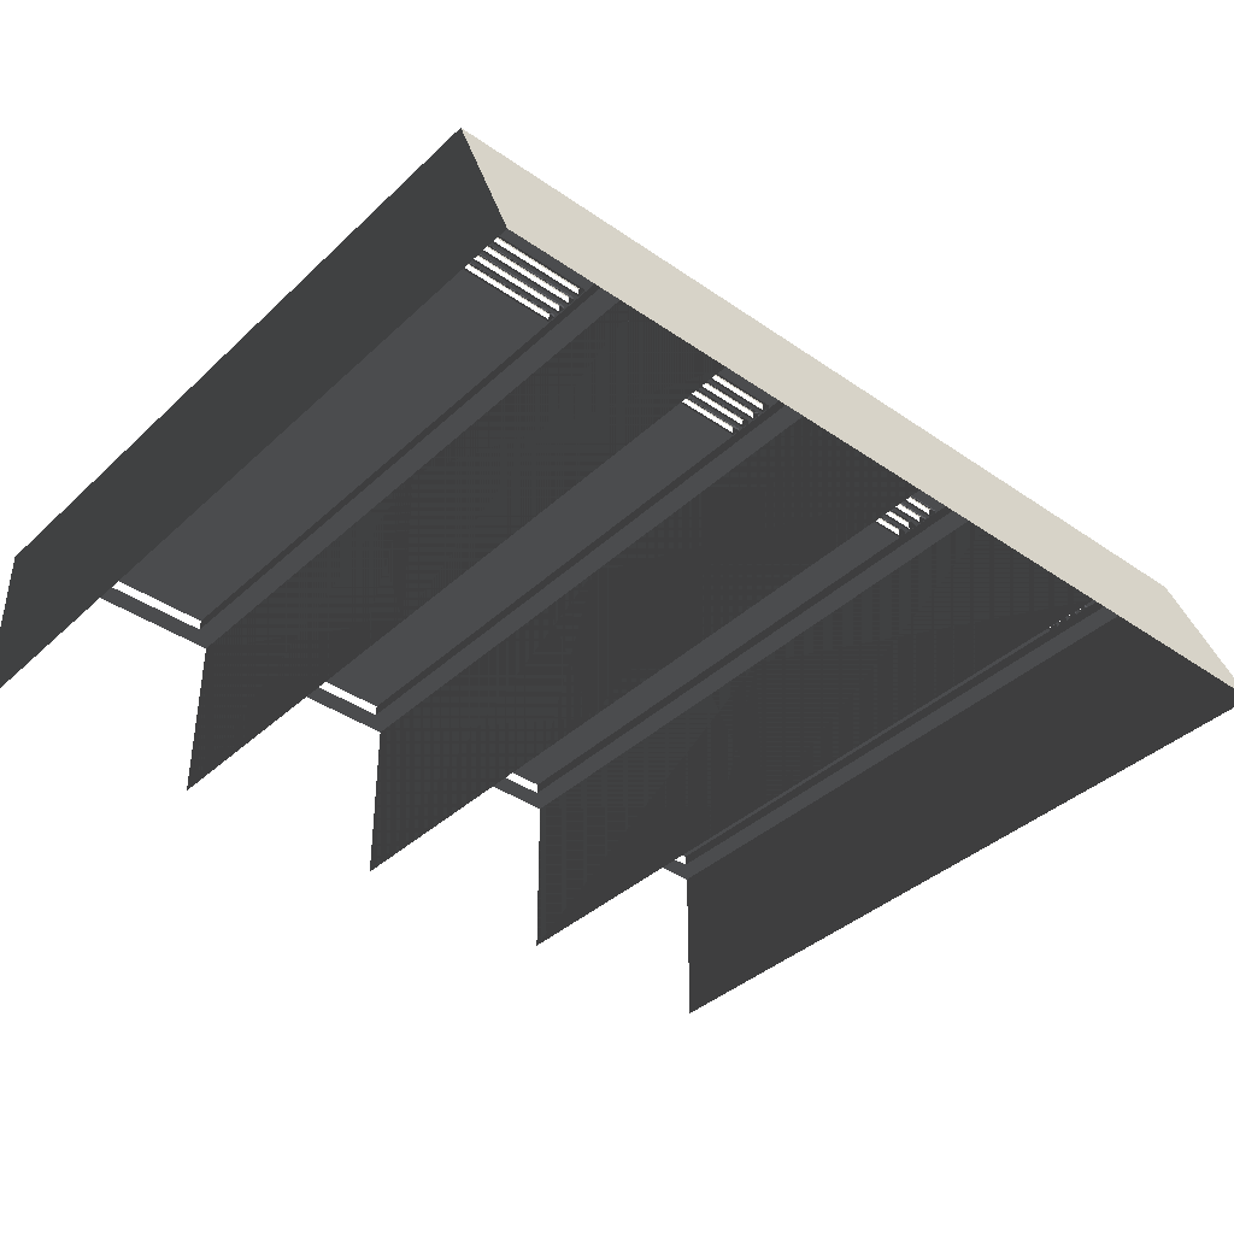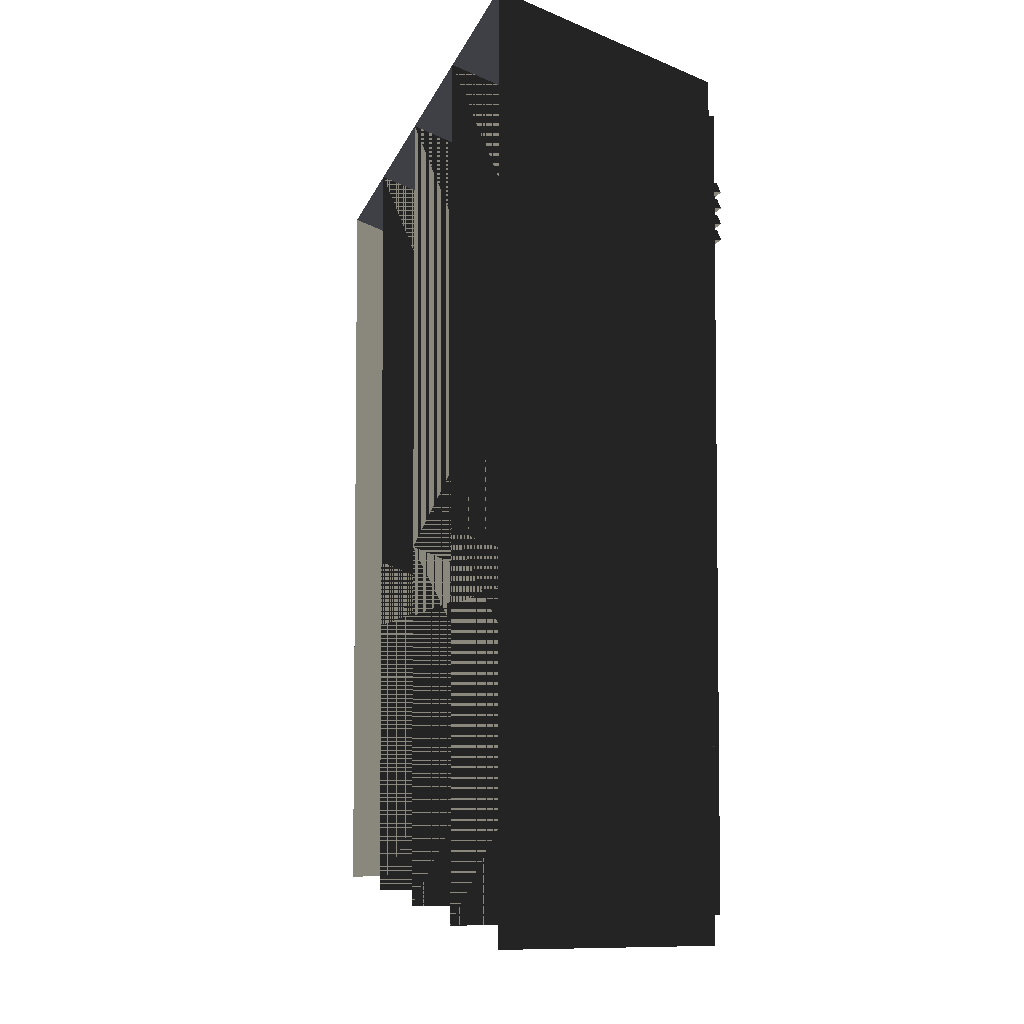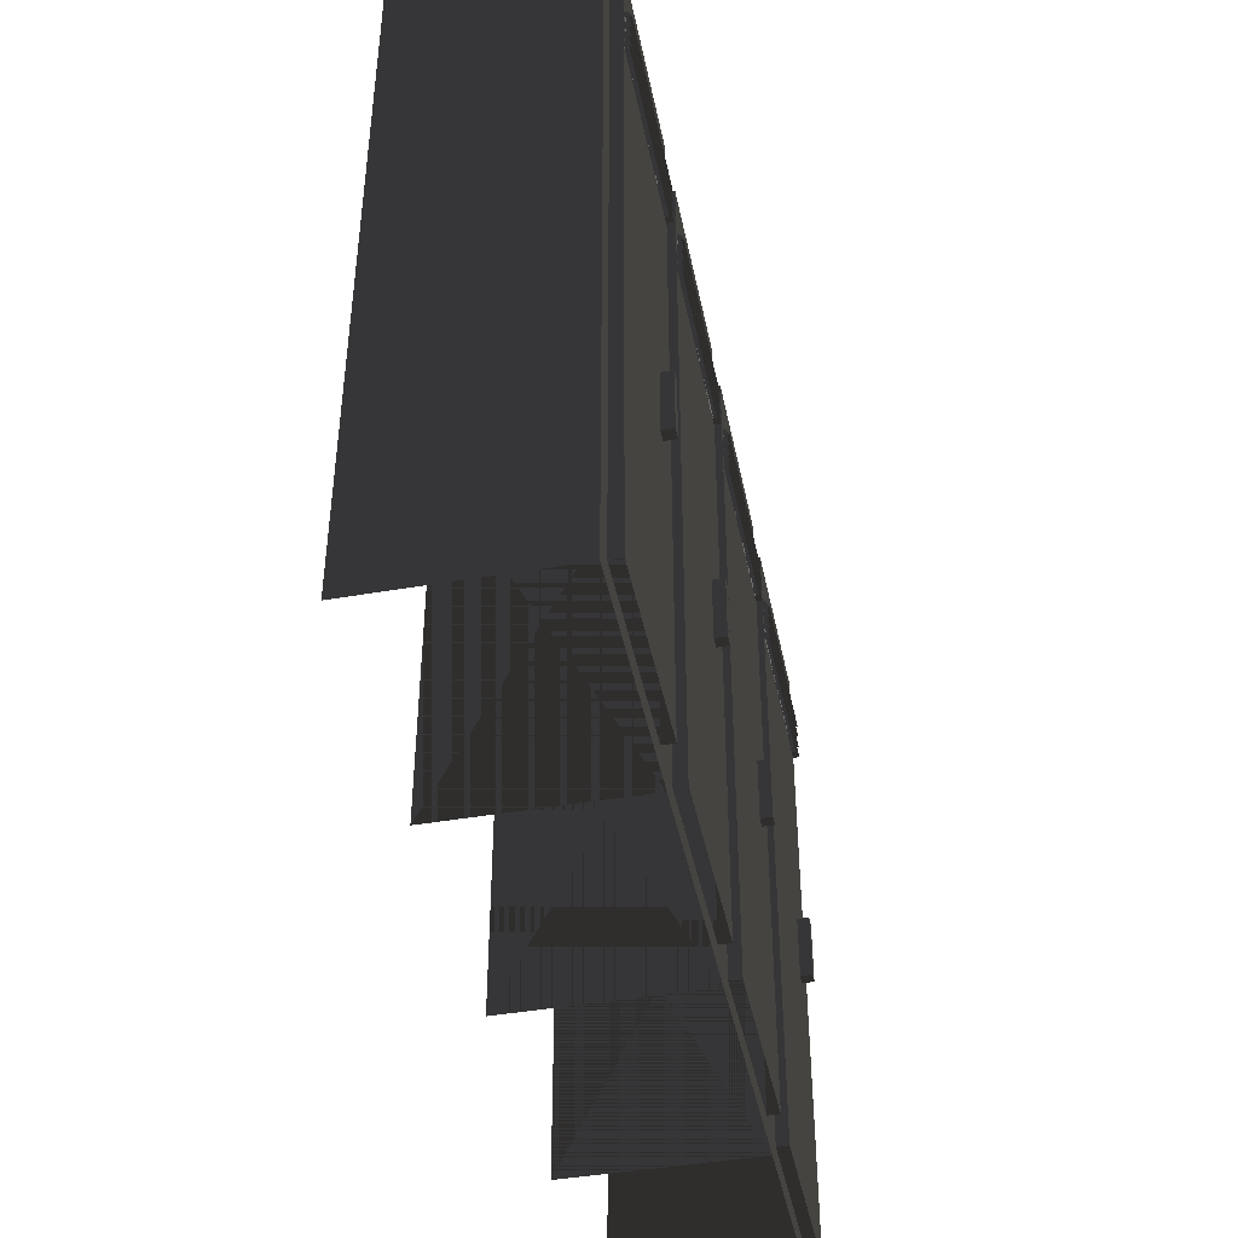
<metadata>
{"format":"obj","ext":"obj","renderer":"f3d","projection":"perspective","resolution":1024,"background":"white","views":[{"elev":-38.9,"azim":139.1,"up":"+Z"},{"elev":-5.2,"azim":-101.3,"up":"+Y"},{"elev":-44.2,"azim":-78.6,"up":"+Y"}]}
</metadata>
<code>
o Cube
v 1 5.99 -1
v 1 -1 -1
v 0.8 5.178 0.5972
v 0.8 -0.8 0.5972
v -1 5.99 -1
v -1 -1 -1
v -0.8 5.178 0.5972
v -0.8 -0.8 0.5972
v -1 -1 0.5972
v -1 5.378 0.5972
v 1 5.378 0.5972
v 1 -1 0.5972
v -0.8 -0.8 0.6972
v -0.8 5.178 0.6972
v 0.8 5.178 0.6972
v 0.8 -0.8 0.6972
v 0.5118 5.378 0.5972
v 0.5118 -1 0.5972
v 0.5118 5.99 -1
v 0.4095 5.178 0.5972
v 0.4095 -0.8 0.5972
v 0.4095 5.178 0.6972
v 0.4095 -0.8 0.6972
v 0.6331 -1 0.5972
v 0.6331 5.99 -1
v 0.5065 -0.8 0.5972
v 0.5065 -0.8 0.6972
v 0.6331 5.378 0.5972
v 0.5065 5.178 0.5972
v 0.5065 5.178 0.6972
v 1 1.549 -1
v -1 1.549 0.5972
v 1 1.549 0.5972
v -1 1.549 -1
v -0.8 1.589 0.5972
v 0.8 1.589 0.5972
v -0.8 1.589 0.6972
v 0.8 1.589 0.6972
v 0.4095 1.589 0.6972
v 0.5065 1.589 0.6972
v -1 2.168 0.5972
v -0.8 2.169 0.5972
v -0.8 2.169 0.6972
v 1 2.168 -1
v 1 2.168 0.5972
v -1 2.168 -1
v 0.8 2.169 0.5972
v 0.8 2.169 0.6972
v 0.4095 2.169 0.6972
v 0.5065 2.169 0.6972
v 0.4095 2.169 0.7972
v 0.4095 1.589 0.7972
v 0.5065 2.169 0.7972
v 0.5065 1.589 0.7972
v -0.8 4.211 0.5972
v -0.775 4.236 0.6972
v 0.8 4.211 0.5972
v 0.775 4.236 0.6972
v -0.8 4.695 0.5972
v -0.775 4.67 0.6972
v 0.8 4.695 0.5972
v 0.775 4.67 0.6972
v 0.8 4.453 0.5972
v 0.775 4.478 0.6972
v -0.8 4.453 0.5972
v -0.775 4.478 0.6972
v 0.8 4.332 0.5972
v 0.775 4.357 0.6972
v -0.8 4.332 0.5972
v -0.775 4.357 0.6972
v -0.8 4.574 0.5972
v -0.775 4.599 0.6972
v 0.8 4.574 0.5972
v 0.775 4.599 0.6972
v -0.775 4.549 0.6972
v -0.8 4.695 0.6972
v 0.8 4.695 0.6972
v 0.775 4.549 0.6972
v 0.8 4.574 0.6972
v 0.775 4.428 0.6972
v -0.775 4.428 0.6972
v -0.8 4.574 0.6972
v -0.775 4.307 0.6972
v -0.8 4.453 0.6972
v 0.8 4.453 0.6972
v 0.775 4.307 0.6972
v 0.8 4.332 0.6972
v 0.8 4.211 0.6972
v -0.8 4.211 0.6972
v -0.8 4.332 0.6972
v -0.775 4.599 0.6722
v -0.775 4.67 0.6722
v 0.775 4.67 0.6722
v 0.775 4.599 0.6722
v 0.775 4.549 0.6722
v 0.775 4.478 0.6722
v -0.775 4.478 0.6722
v -0.775 4.549 0.6722
v -0.775 4.357 0.6722
v -0.775 4.428 0.6722
v 0.775 4.428 0.6722
v 0.775 4.357 0.6722
v 0.775 4.307 0.6722
v 0.775 4.236 0.6722
v -0.775 4.236 0.6722
v -0.775 4.307 0.6722
v -0.775 4.599 0.754
v -0.775 4.67 0.7222
v 0.775 4.67 0.7222
v 0.775 4.599 0.754
v 0.775 4.549 0.7222
v 0.775 4.478 0.754
v -0.775 4.478 0.754
v -0.775 4.549 0.7222
v -0.775 4.357 0.754
v -0.775 4.428 0.7222
v 0.775 4.428 0.7222
v 0.775 4.357 0.754
v 0.775 4.307 0.7222
v 0.775 4.236 0.754
v -0.775 4.236 0.754
v -0.775 4.307 0.7222
v 3 5.99 -1
v 3 -1 -1
v 2.8 5.178 0.5972
v 2.8 -0.8 0.5972
v 1 5.99 -1
v 1 -1 -1
v 1.2 5.178 0.5972
v 1.2 -0.8 0.5972
v 1 -1 0.5972
v 1 5.378 0.5972
v 3 5.378 0.5972
v 3 -1 0.5972
v 1.2 -0.8 0.6972
v 1.2 5.178 0.6972
v 2.8 5.178 0.6972
v 2.8 -0.8 0.6972
v 2.512 5.378 0.5972
v 2.512 -1 0.5972
v 2.512 5.99 -1
v 2.409 5.178 0.5972
v 2.409 -0.8 0.5972
v 2.409 5.178 0.6972
v 2.409 -0.8 0.6972
v 2.633 -1 0.5972
v 2.633 5.99 -1
v 2.507 -0.8 0.5972
v 2.507 -0.8 0.6972
v 2.633 5.378 0.5972
v 2.507 5.178 0.5972
v 2.507 5.178 0.6972
v 3 1.549 -1
v 1 1.549 0.5972
v 3 1.549 0.5972
v 1 1.549 -1
v 1.2 1.589 0.5972
v 2.8 1.589 0.5972
v 1.2 1.589 0.6972
v 2.8 1.589 0.6972
v 2.409 1.589 0.6972
v 2.507 1.589 0.6972
v 1 2.168 0.5972
v 1.2 2.169 0.5972
v 1.2 2.169 0.6972
v 3 2.168 -1
v 3 2.168 0.5972
v 1 2.168 -1
v 2.8 2.169 0.5972
v 2.8 2.169 0.6972
v 2.409 2.169 0.6972
v 2.507 2.169 0.6972
v 2.409 2.169 0.7972
v 2.409 1.589 0.7972
v 2.507 2.169 0.7972
v 2.507 1.589 0.7972
v 1.2 4.211 0.5972
v 1.225 4.236 0.6972
v 2.8 4.211 0.5972
v 2.775 4.236 0.6972
v 1.2 4.695 0.5972
v 1.225 4.67 0.6972
v 2.8 4.695 0.5972
v 2.775 4.67 0.6972
v 2.8 4.453 0.5972
v 2.775 4.478 0.6972
v 1.2 4.453 0.5972
v 1.225 4.478 0.6972
v 2.8 4.332 0.5972
v 2.775 4.357 0.6972
v 1.2 4.332 0.5972
v 1.225 4.357 0.6972
v 1.2 4.574 0.5972
v 1.225 4.599 0.6972
v 2.8 4.574 0.5972
v 2.775 4.599 0.6972
v 1.225 4.549 0.6972
v 1.2 4.695 0.6972
v 2.8 4.695 0.6972
v 2.775 4.549 0.6972
v 2.8 4.574 0.6972
v 2.775 4.428 0.6972
v 1.225 4.428 0.6972
v 1.2 4.574 0.6972
v 1.225 4.307 0.6972
v 1.2 4.453 0.6972
v 2.8 4.453 0.6972
v 2.775 4.307 0.6972
v 2.8 4.332 0.6972
v 2.8 4.211 0.6972
v 1.2 4.211 0.6972
v 1.2 4.332 0.6972
v 1.225 4.599 0.6722
v 1.225 4.67 0.6722
v 2.775 4.67 0.6722
v 2.775 4.599 0.6722
v 2.775 4.549 0.6722
v 2.775 4.478 0.6722
v 1.225 4.478 0.6722
v 1.225 4.549 0.6722
v 1.225 4.357 0.6722
v 1.225 4.428 0.6722
v 2.775 4.428 0.6722
v 2.775 4.357 0.6722
v 2.775 4.307 0.6722
v 2.775 4.236 0.6722
v 1.225 4.236 0.6722
v 1.225 4.307 0.6722
v 1.225 4.599 0.754
v 1.225 4.67 0.7222
v 2.775 4.67 0.7222
v 2.775 4.599 0.754
v 2.775 4.549 0.7222
v 2.775 4.478 0.754
v 1.225 4.478 0.754
v 1.225 4.549 0.7222
v 1.225 4.357 0.754
v 1.225 4.428 0.7222
v 2.775 4.428 0.7222
v 2.775 4.357 0.754
v 2.775 4.307 0.7222
v 2.775 4.236 0.754
v 1.225 4.236 0.754
v 1.225 4.307 0.7222
v 5 5.99 -1
v 5 -1 -1
v 4.8 5.178 0.5972
v 4.8 -0.8 0.5972
v 3 5.99 -1
v 3 -1 -1
v 3.2 5.178 0.5972
v 3.2 -0.8 0.5972
v 3 -1 0.5972
v 3 5.378 0.5972
v 5 5.378 0.5972
v 5 -1 0.5972
v 3.2 -0.8 0.6972
v 3.2 5.178 0.6972
v 4.8 5.178 0.6972
v 4.8 -0.8 0.6972
v 4.512 5.378 0.5972
v 4.512 -1 0.5972
v 4.512 5.99 -1
v 4.409 5.178 0.5972
v 4.409 -0.8 0.5972
v 4.409 5.178 0.6972
v 4.409 -0.8 0.6972
v 4.633 -1 0.5972
v 4.633 5.99 -1
v 4.507 -0.8 0.5972
v 4.507 -0.8 0.6972
v 4.633 5.378 0.5972
v 4.507 5.178 0.5972
v 4.507 5.178 0.6972
v 5 1.549 -1
v 3 1.549 0.5972
v 5 1.549 0.5972
v 3 1.549 -1
v 3.2 1.589 0.5972
v 4.8 1.589 0.5972
v 3.2 1.589 0.6972
v 4.8 1.589 0.6972
v 4.409 1.589 0.6972
v 4.507 1.589 0.6972
v 3 2.168 0.5972
v 3.2 2.169 0.5972
v 3.2 2.169 0.6972
v 5 2.168 -1
v 5 2.168 0.5972
v 3 2.168 -1
v 4.8 2.169 0.5972
v 4.8 2.169 0.6972
v 4.409 2.169 0.6972
v 4.507 2.169 0.6972
v 4.409 2.169 0.7972
v 4.409 1.589 0.7972
v 4.507 2.169 0.7972
v 4.507 1.589 0.7972
v 3.2 4.211 0.5972
v 3.225 4.236 0.6972
v 4.8 4.211 0.5972
v 4.775 4.236 0.6972
v 3.2 4.695 0.5972
v 3.225 4.67 0.6972
v 4.8 4.695 0.5972
v 4.775 4.67 0.6972
v 4.8 4.453 0.5972
v 4.775 4.478 0.6972
v 3.2 4.453 0.5972
v 3.225 4.478 0.6972
v 4.8 4.332 0.5972
v 4.775 4.357 0.6972
v 3.2 4.332 0.5972
v 3.225 4.357 0.6972
v 3.2 4.574 0.5972
v 3.225 4.599 0.6972
v 4.8 4.574 0.5972
v 4.775 4.599 0.6972
v 3.225 4.549 0.6972
v 3.2 4.695 0.6972
v 4.8 4.695 0.6972
v 4.775 4.549 0.6972
v 4.8 4.574 0.6972
v 4.775 4.428 0.6972
v 3.225 4.428 0.6972
v 3.2 4.574 0.6972
v 3.225 4.307 0.6972
v 3.2 4.453 0.6972
v 4.8 4.453 0.6972
v 4.775 4.307 0.6972
v 4.8 4.332 0.6972
v 4.8 4.211 0.6972
v 3.2 4.211 0.6972
v 3.2 4.332 0.6972
v 3.225 4.599 0.6722
v 3.225 4.67 0.6722
v 4.775 4.67 0.6722
v 4.775 4.599 0.6722
v 4.775 4.549 0.6722
v 4.775 4.478 0.6722
v 3.225 4.478 0.6722
v 3.225 4.549 0.6722
v 3.225 4.357 0.6722
v 3.225 4.428 0.6722
v 4.775 4.428 0.6722
v 4.775 4.357 0.6722
v 4.775 4.307 0.6722
v 4.775 4.236 0.6722
v 3.225 4.236 0.6722
v 3.225 4.307 0.6722
v 3.225 4.599 0.754
v 3.225 4.67 0.7222
v 4.775 4.67 0.7222
v 4.775 4.599 0.754
v 4.775 4.549 0.7222
v 4.775 4.478 0.754
v 3.225 4.478 0.754
v 3.225 4.549 0.7222
v 3.225 4.357 0.754
v 3.225 4.428 0.7222
v 4.775 4.428 0.7222
v 4.775 4.357 0.754
v 4.775 4.307 0.7222
v 4.775 4.236 0.754
v 3.225 4.236 0.754
v 3.225 4.307 0.7222
v 7 5.99 -1
v 7 -1 -1
v 6.8 5.178 0.5972
v 6.8 -0.8 0.5972
v 5 5.99 -1
v 5 -1 -1
v 5.2 5.178 0.5972
v 5.2 -0.8 0.5972
v 5 -1 0.5972
v 5 5.378 0.5972
v 7 5.378 0.5972
v 7 -1 0.5972
v 5.2 -0.8 0.6972
v 5.2 5.178 0.6972
v 6.8 5.178 0.6972
v 6.8 -0.8 0.6972
v 6.512 5.378 0.5972
v 6.512 -1 0.5972
v 6.512 5.99 -1
v 6.409 5.178 0.5972
v 6.409 -0.8 0.5972
v 6.409 5.178 0.6972
v 6.409 -0.8 0.6972
v 6.633 -1 0.5972
v 6.633 5.99 -1
v 6.507 -0.8 0.5972
v 6.507 -0.8 0.6972
v 6.633 5.378 0.5972
v 6.507 5.178 0.5972
v 6.507 5.178 0.6972
v 7 1.549 -1
v 5 1.549 0.5972
v 7 1.549 0.5972
v 5 1.549 -1
v 5.2 1.589 0.5972
v 6.8 1.589 0.5972
v 5.2 1.589 0.6972
v 6.8 1.589 0.6972
v 6.409 1.589 0.6972
v 6.507 1.589 0.6972
v 5 2.168 0.5972
v 5.2 2.169 0.5972
v 5.2 2.169 0.6972
v 7 2.168 -1
v 7 2.168 0.5972
v 5 2.168 -1
v 6.8 2.169 0.5972
v 6.8 2.169 0.6972
v 6.409 2.169 0.6972
v 6.507 2.169 0.6972
v 6.409 2.169 0.7972
v 6.409 1.589 0.7972
v 6.507 2.169 0.7972
v 6.507 1.589 0.7972
v 5.2 4.211 0.5972
v 5.225 4.236 0.6972
v 6.8 4.211 0.5972
v 6.775 4.236 0.6972
v 5.2 4.695 0.5972
v 5.225 4.67 0.6972
v 6.8 4.695 0.5972
v 6.775 4.67 0.6972
v 6.8 4.453 0.5972
v 6.775 4.478 0.6972
v 5.2 4.453 0.5972
v 5.225 4.478 0.6972
v 6.8 4.332 0.5972
v 6.775 4.357 0.6972
v 5.2 4.332 0.5972
v 5.225 4.357 0.6972
v 5.2 4.574 0.5972
v 5.225 4.599 0.6972
v 6.8 4.574 0.5972
v 6.775 4.599 0.6972
v 5.225 4.549 0.6972
v 5.2 4.695 0.6972
v 6.8 4.695 0.6972
v 6.775 4.549 0.6972
v 6.8 4.574 0.6972
v 6.775 4.428 0.6972
v 5.225 4.428 0.6972
v 5.2 4.574 0.6972
v 5.225 4.307 0.6972
v 5.2 4.453 0.6972
v 6.8 4.453 0.6972
v 6.775 4.307 0.6972
v 6.8 4.332 0.6972
v 6.8 4.211 0.6972
v 5.2 4.211 0.6972
v 5.2 4.332 0.6972
v 5.225 4.599 0.6722
v 5.225 4.67 0.6722
v 6.775 4.67 0.6722
v 6.775 4.599 0.6722
v 6.775 4.549 0.6722
v 6.775 4.478 0.6722
v 5.225 4.478 0.6722
v 5.225 4.549 0.6722
v 5.225 4.357 0.6722
v 5.225 4.428 0.6722
v 6.775 4.428 0.6722
v 6.775 4.357 0.6722
v 6.775 4.307 0.6722
v 6.775 4.236 0.6722
v 5.225 4.236 0.6722
v 5.225 4.307 0.6722
v 5.225 4.599 0.754
v 5.225 4.67 0.7222
v 6.775 4.67 0.7222
v 6.775 4.599 0.754
v 6.775 4.549 0.7222
v 6.775 4.478 0.754
v 5.225 4.478 0.754
v 5.225 4.549 0.7222
v 5.225 4.357 0.754
v 5.225 4.428 0.7222
v 6.775 4.428 0.7222
v 6.775 4.357 0.754
v 6.775 4.307 0.7222
v 6.775 4.236 0.754
v 5.225 4.236 0.754
v 5.225 4.307 0.7222
f 61 3 15 77
f 35 8 13 37
f 20 7 14 22 30 15 3 29
f 19 5 10 17 28 11 1 25
f 29 3 11 28 17 10 7 20
f 16 38 40 39 37 13 23 27
f 36 4 12 33 45 11 3 61 73 63 67 57 47
f 44 1 11 45 33 12 2 31
f 42 35 37 43
f 4 36 38 16
f 21 8 9 18 24 12 4 26
f 41 10 5 46 34 6 9 32
f 42 55 69 65 71 59 7 10 41 32 9 8 35
f 55 42 43 89
f 38 48 50 40
f 40 50 53 54
f 36 47 48 38
f 39 49 43 37
f 54 53 51 52
f 49 39 52 51
f 50 49 51 53
f 76 77 15 14
f 43 48 88 89
f 69 55 89 90
f 47 57 88 48
f 7 59 76 14
f 86 83 106 103
f 73 61 77 79
f 67 63 85 87
f 70 68 102 99
f 71 65 84 82
f 83 56 105 106
f 57 67 87 88
f 65 69 90 84
f 59 71 82 76
f 63 73 79 85
f 78 75 98 95
f 72 60 76 82
f 60 62 77 76
f 62 74 79 77
f 74 72 82 79
f 78 64 85 79
f 64 66 84 85
f 66 75 82 84
f 75 78 79 82
f 70 81 84 90
f 81 80 85 84
f 80 68 87 85
f 68 70 90 87
f 86 58 88 87
f 58 56 89 88
f 56 83 90 89
f 83 86 87 90
f 103 106 122 119
f 92 91 107 108
f 95 98 114 111
f 106 105 121 122
f 60 72 91 92
f 64 78 95 96
f 62 60 92 93
f 81 70 99 100
f 66 64 96 97
f 58 86 103 104
f 74 62 93 94
f 80 81 100 101
f 75 66 97 98
f 56 58 104 105
f 72 74 94 91
f 68 80 101 102
f 107 110 109 108
f 115 118 117 116
f 121 120 119 122
f 113 112 111 114
f 100 99 115 116
f 93 92 108 109
f 101 100 116 117
f 94 93 109 110
f 102 101 117 118
f 96 95 111 112
f 104 103 119 120
f 98 97 113 114
f 183 125 137 199
f 157 130 135 159
f 142 129 136 144 152 137 125 151
f 141 127 132 139 150 133 123 147
f 151 125 133 150 139 132 129 142
f 138 160 162 161 159 135 145 149
f 158 126 134 155 167 133 125 183 195 185 189 179 169
f 166 123 133 167 155 134 124 153
f 164 157 159 165
f 126 158 160 138
f 143 130 131 140 146 134 126 148
f 163 132 127 168 156 128 131 154
f 164 177 191 187 193 181 129 132 163 154 131 130 157
f 177 164 165 211
f 160 170 172 162
f 162 172 175 176
f 158 169 170 160
f 161 171 165 159
f 176 175 173 174
f 171 161 174 173
f 172 171 173 175
f 198 199 137 136
f 165 170 210 211
f 191 177 211 212
f 169 179 210 170
f 129 181 198 136
f 208 205 228 225
f 195 183 199 201
f 189 185 207 209
f 192 190 224 221
f 193 187 206 204
f 205 178 227 228
f 179 189 209 210
f 187 191 212 206
f 181 193 204 198
f 185 195 201 207
f 200 197 220 217
f 194 182 198 204
f 182 184 199 198
f 184 196 201 199
f 196 194 204 201
f 200 186 207 201
f 186 188 206 207
f 188 197 204 206
f 197 200 201 204
f 192 203 206 212
f 203 202 207 206
f 202 190 209 207
f 190 192 212 209
f 208 180 210 209
f 180 178 211 210
f 178 205 212 211
f 205 208 209 212
f 225 228 244 241
f 214 213 229 230
f 217 220 236 233
f 228 227 243 244
f 182 194 213 214
f 186 200 217 218
f 184 182 214 215
f 203 192 221 222
f 188 186 218 219
f 180 208 225 226
f 196 184 215 216
f 202 203 222 223
f 197 188 219 220
f 178 180 226 227
f 194 196 216 213
f 190 202 223 224
f 229 232 231 230
f 237 240 239 238
f 243 242 241 244
f 235 234 233 236
f 222 221 237 238
f 215 214 230 231
f 223 222 238 239
f 216 215 231 232
f 224 223 239 240
f 218 217 233 234
f 226 225 241 242
f 220 219 235 236
f 305 247 259 321
f 279 252 257 281
f 264 251 258 266 274 259 247 273
f 263 249 254 261 272 255 245 269
f 273 247 255 272 261 254 251 264
f 260 282 284 283 281 257 267 271
f 280 248 256 277 289 255 247 305 317 307 311 301 291
f 288 245 255 289 277 256 246 275
f 286 279 281 287
f 248 280 282 260
f 265 252 253 262 268 256 248 270
f 285 254 249 290 278 250 253 276
f 286 299 313 309 315 303 251 254 285 276 253 252 279
f 299 286 287 333
f 282 292 294 284
f 284 294 297 298
f 280 291 292 282
f 283 293 287 281
f 298 297 295 296
f 293 283 296 295
f 294 293 295 297
f 320 321 259 258
f 287 292 332 333
f 313 299 333 334
f 291 301 332 292
f 251 303 320 258
f 330 327 350 347
f 317 305 321 323
f 311 307 329 331
f 314 312 346 343
f 315 309 328 326
f 327 300 349 350
f 301 311 331 332
f 309 313 334 328
f 303 315 326 320
f 307 317 323 329
f 322 319 342 339
f 316 304 320 326
f 304 306 321 320
f 306 318 323 321
f 318 316 326 323
f 322 308 329 323
f 308 310 328 329
f 310 319 326 328
f 319 322 323 326
f 314 325 328 334
f 325 324 329 328
f 324 312 331 329
f 312 314 334 331
f 330 302 332 331
f 302 300 333 332
f 300 327 334 333
f 327 330 331 334
f 347 350 366 363
f 336 335 351 352
f 339 342 358 355
f 350 349 365 366
f 304 316 335 336
f 308 322 339 340
f 306 304 336 337
f 325 314 343 344
f 310 308 340 341
f 302 330 347 348
f 318 306 337 338
f 324 325 344 345
f 319 310 341 342
f 300 302 348 349
f 316 318 338 335
f 312 324 345 346
f 351 354 353 352
f 359 362 361 360
f 365 364 363 366
f 357 356 355 358
f 344 343 359 360
f 337 336 352 353
f 345 344 360 361
f 338 337 353 354
f 346 345 361 362
f 340 339 355 356
f 348 347 363 364
f 342 341 357 358
f 427 369 381 443
f 401 374 379 403
f 386 373 380 388 396 381 369 395
f 385 371 376 383 394 377 367 391
f 395 369 377 394 383 376 373 386
f 382 404 406 405 403 379 389 393
f 402 370 378 399 411 377 369 427 439 429 433 423 413
f 410 367 377 411 399 378 368 397
f 408 401 403 409
f 370 402 404 382
f 387 374 375 384 390 378 370 392
f 407 376 371 412 400 372 375 398
f 408 421 435 431 437 425 373 376 407 398 375 374 401
f 421 408 409 455
f 404 414 416 406
f 406 416 419 420
f 402 413 414 404
f 405 415 409 403
f 420 419 417 418
f 415 405 418 417
f 416 415 417 419
f 442 443 381 380
f 409 414 454 455
f 435 421 455 456
f 413 423 454 414
f 373 425 442 380
f 452 449 472 469
f 439 427 443 445
f 433 429 451 453
f 436 434 468 465
f 437 431 450 448
f 449 422 471 472
f 423 433 453 454
f 431 435 456 450
f 425 437 448 442
f 429 439 445 451
f 444 441 464 461
f 438 426 442 448
f 426 428 443 442
f 428 440 445 443
f 440 438 448 445
f 444 430 451 445
f 430 432 450 451
f 432 441 448 450
f 441 444 445 448
f 436 447 450 456
f 447 446 451 450
f 446 434 453 451
f 434 436 456 453
f 452 424 454 453
f 424 422 455 454
f 422 449 456 455
f 449 452 453 456
f 469 472 488 485
f 458 457 473 474
f 461 464 480 477
f 472 471 487 488
f 426 438 457 458
f 430 444 461 462
f 428 426 458 459
f 447 436 465 466
f 432 430 462 463
f 424 452 469 470
f 440 428 459 460
f 446 447 466 467
f 441 432 463 464
f 422 424 470 471
f 438 440 460 457
f 434 446 467 468
f 473 476 475 474
f 481 484 483 482
f 487 486 485 488
f 479 478 477 480
f 466 465 481 482
f 459 458 474 475
f 467 466 482 483
f 460 459 475 476
f 468 467 483 484
f 462 461 477 478
f 470 469 485 486
f 464 463 479 480

</code>
